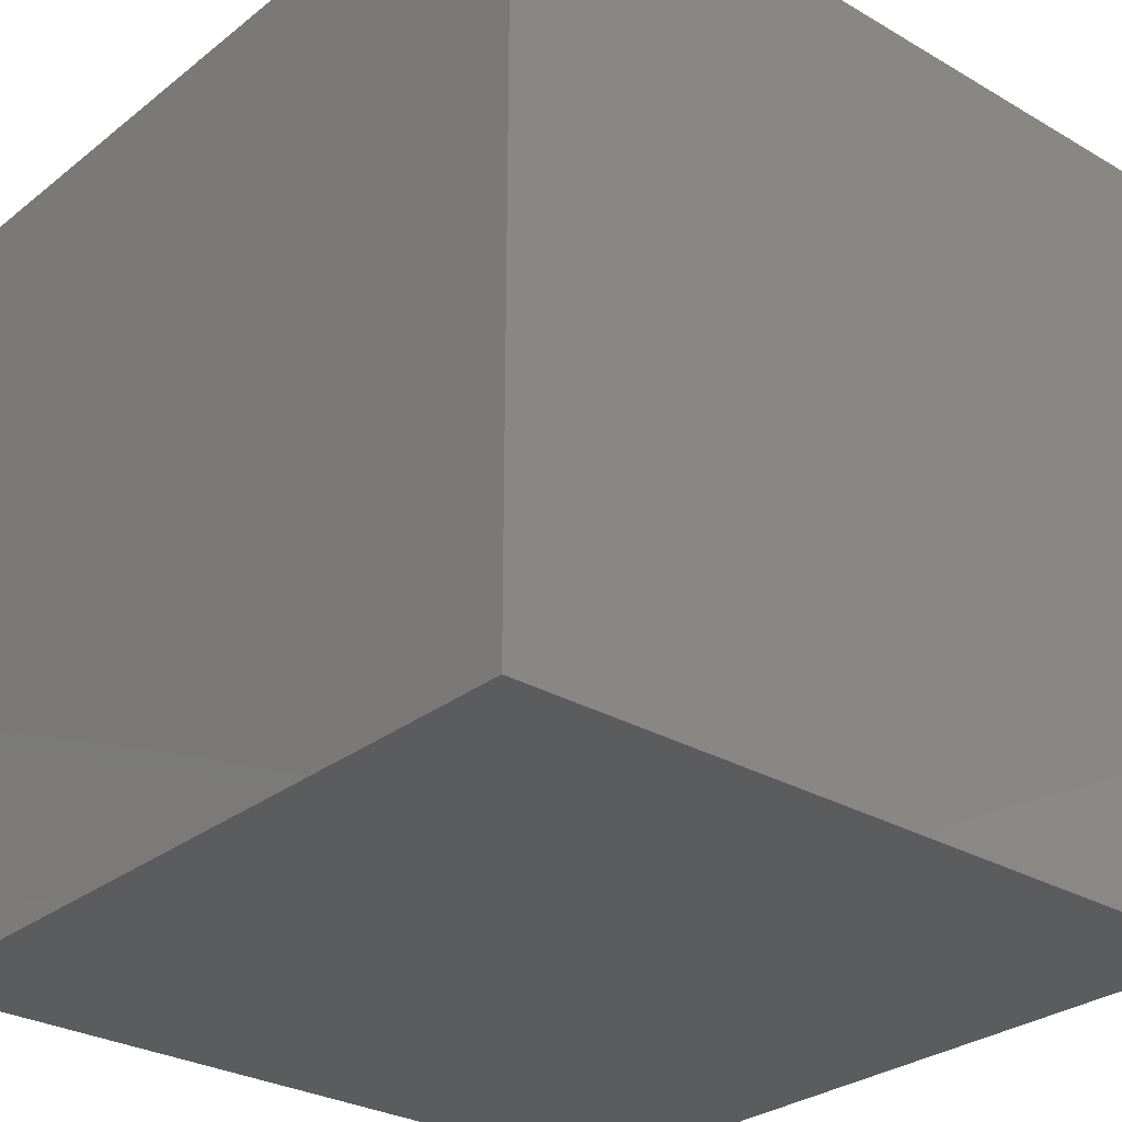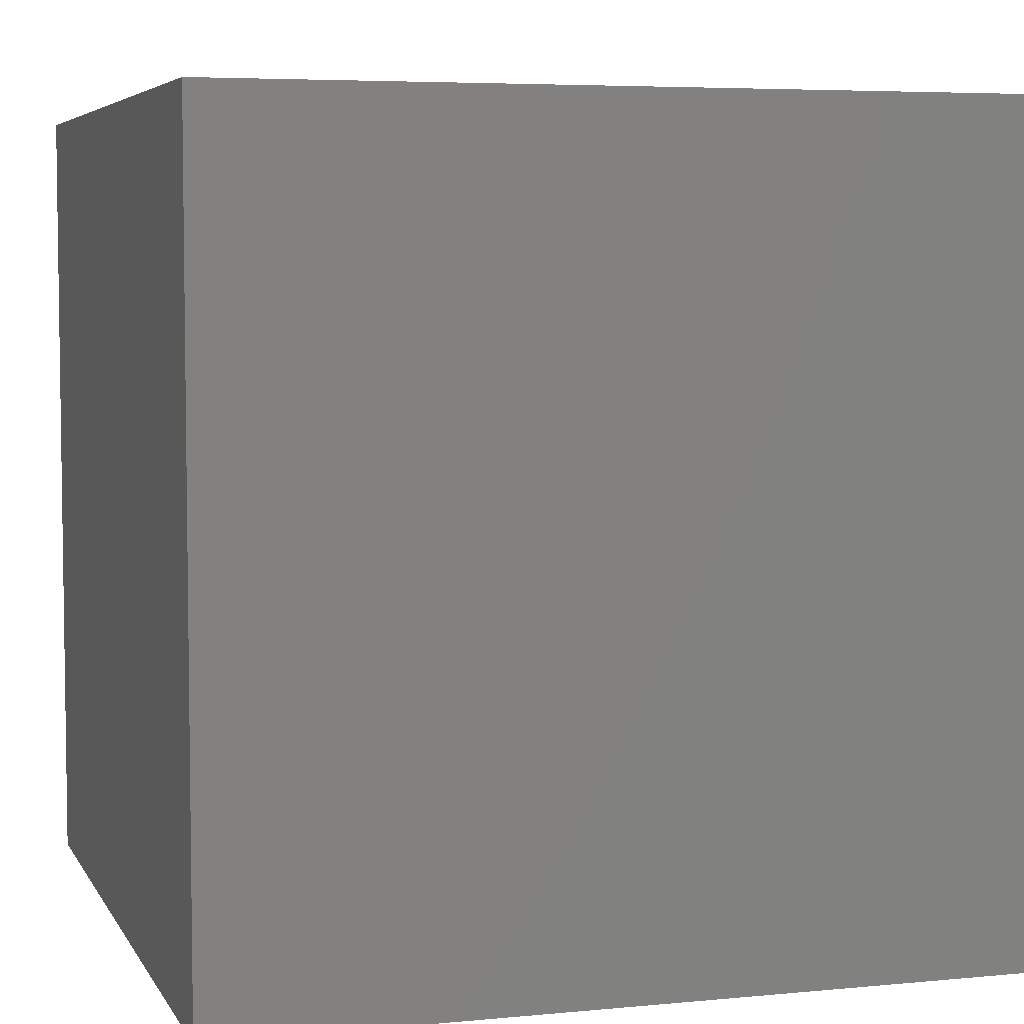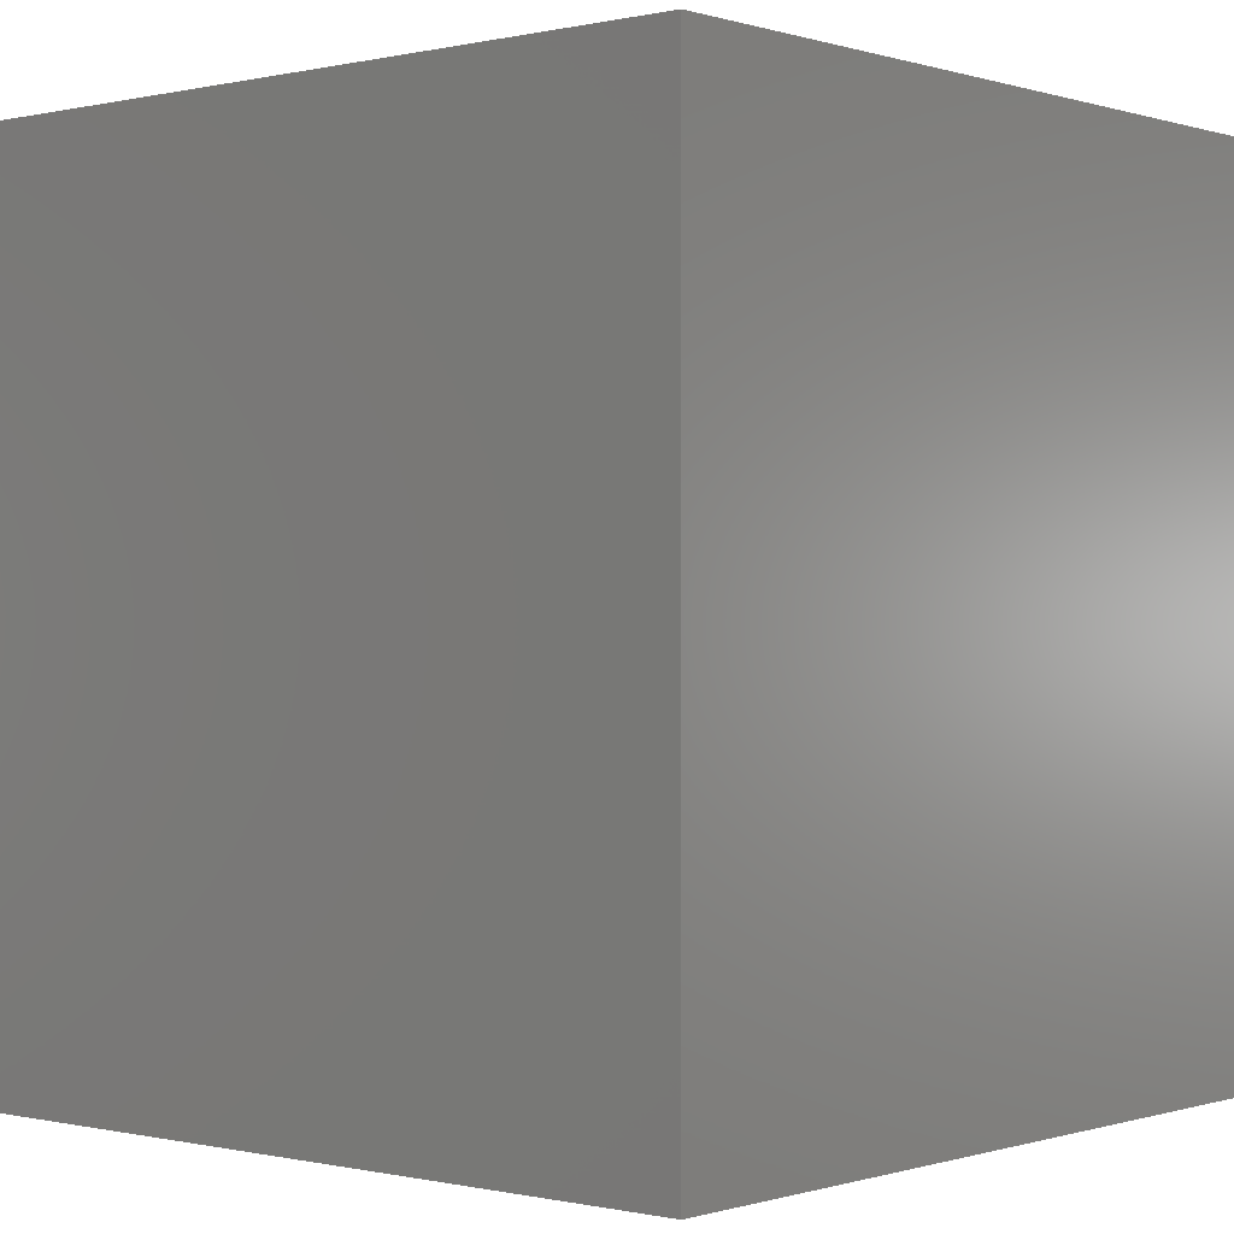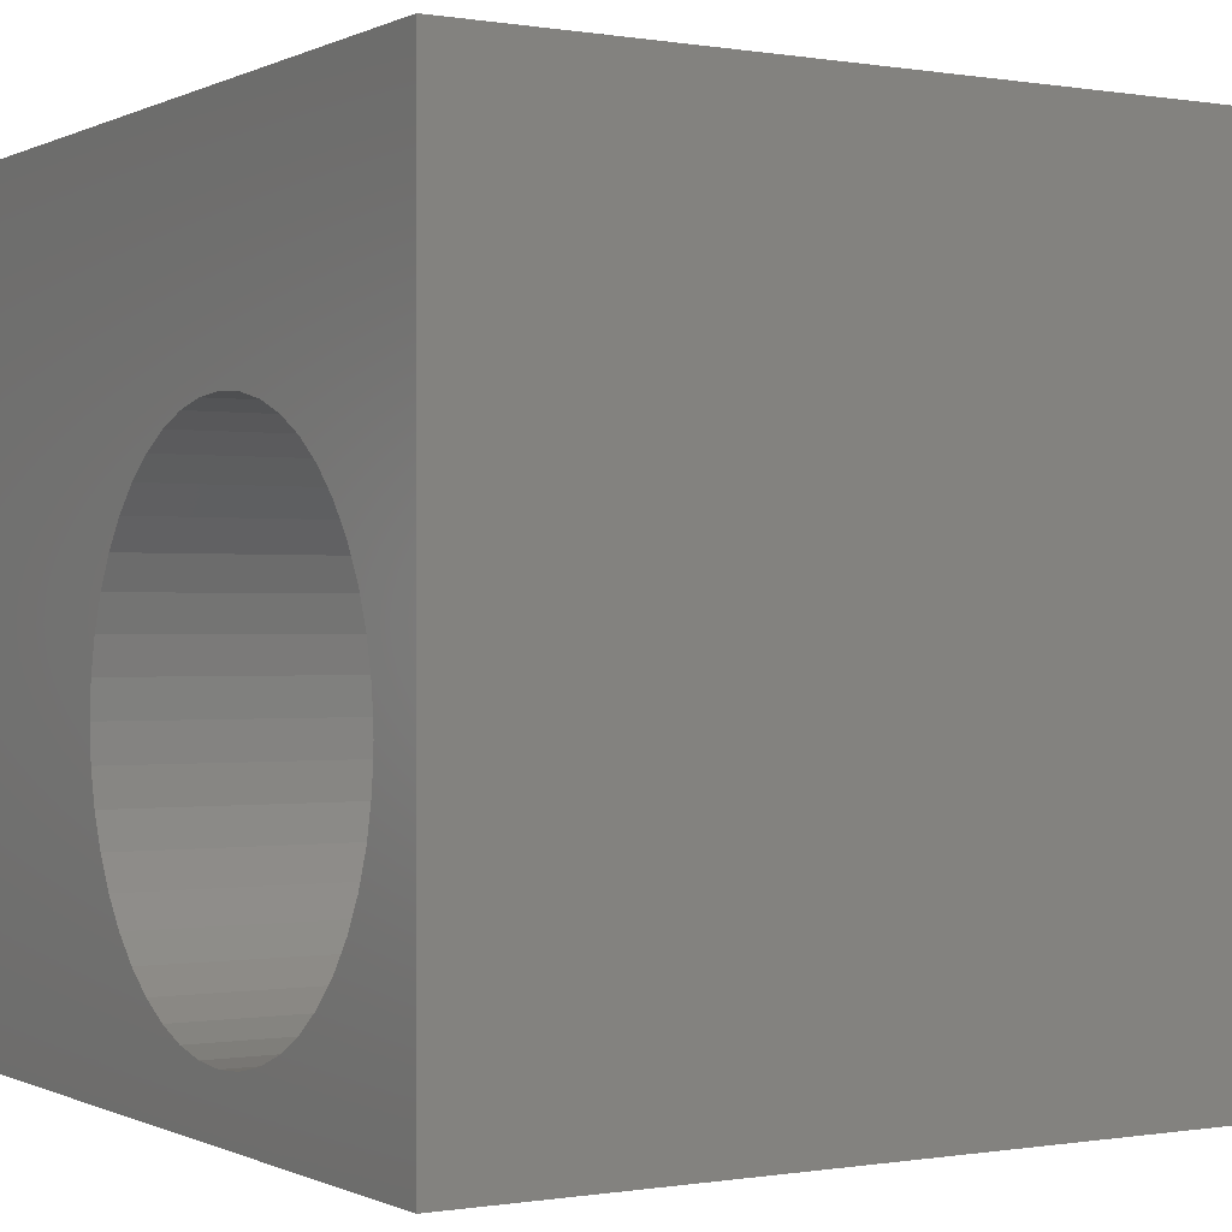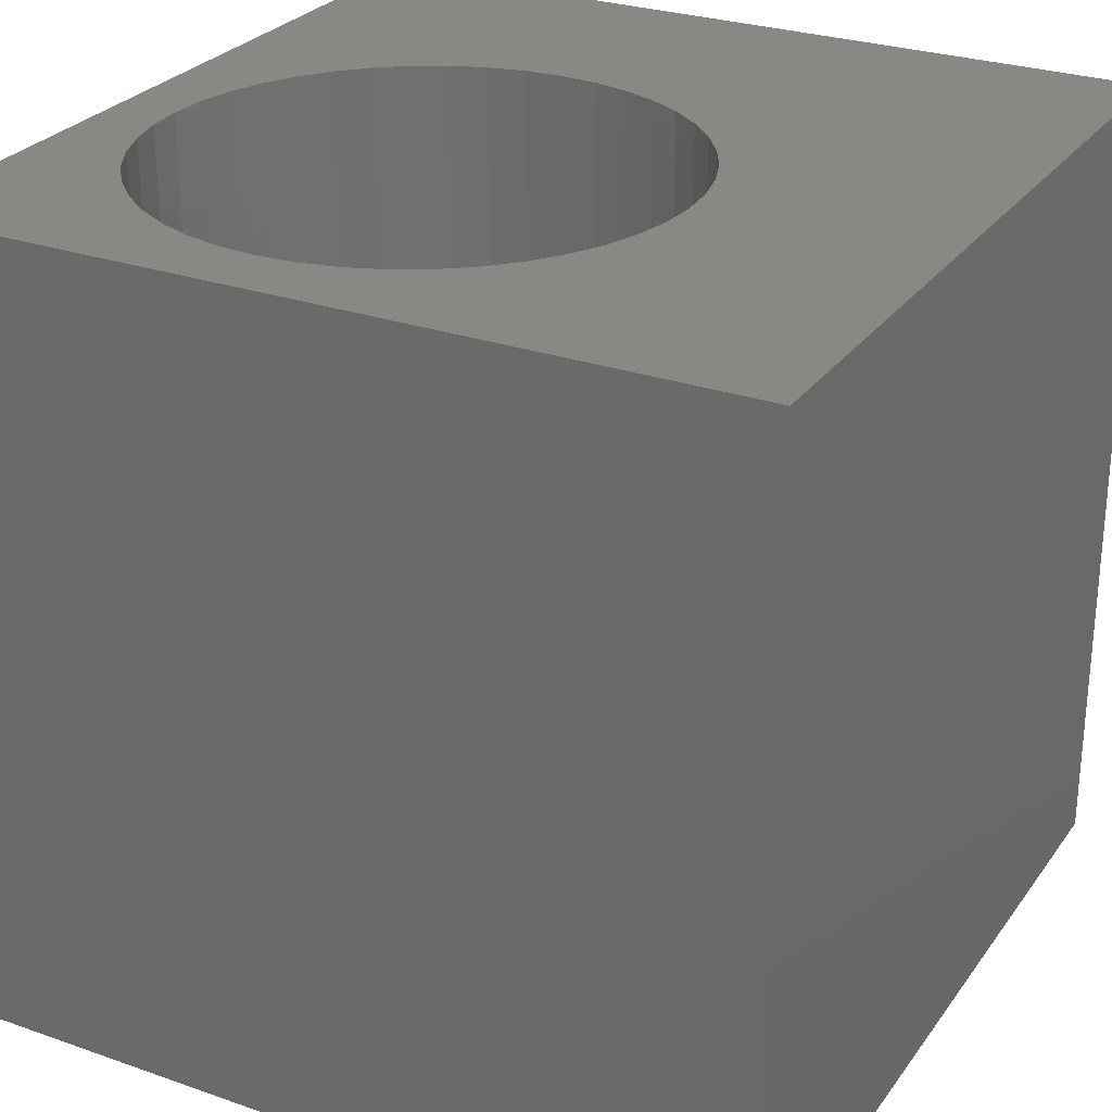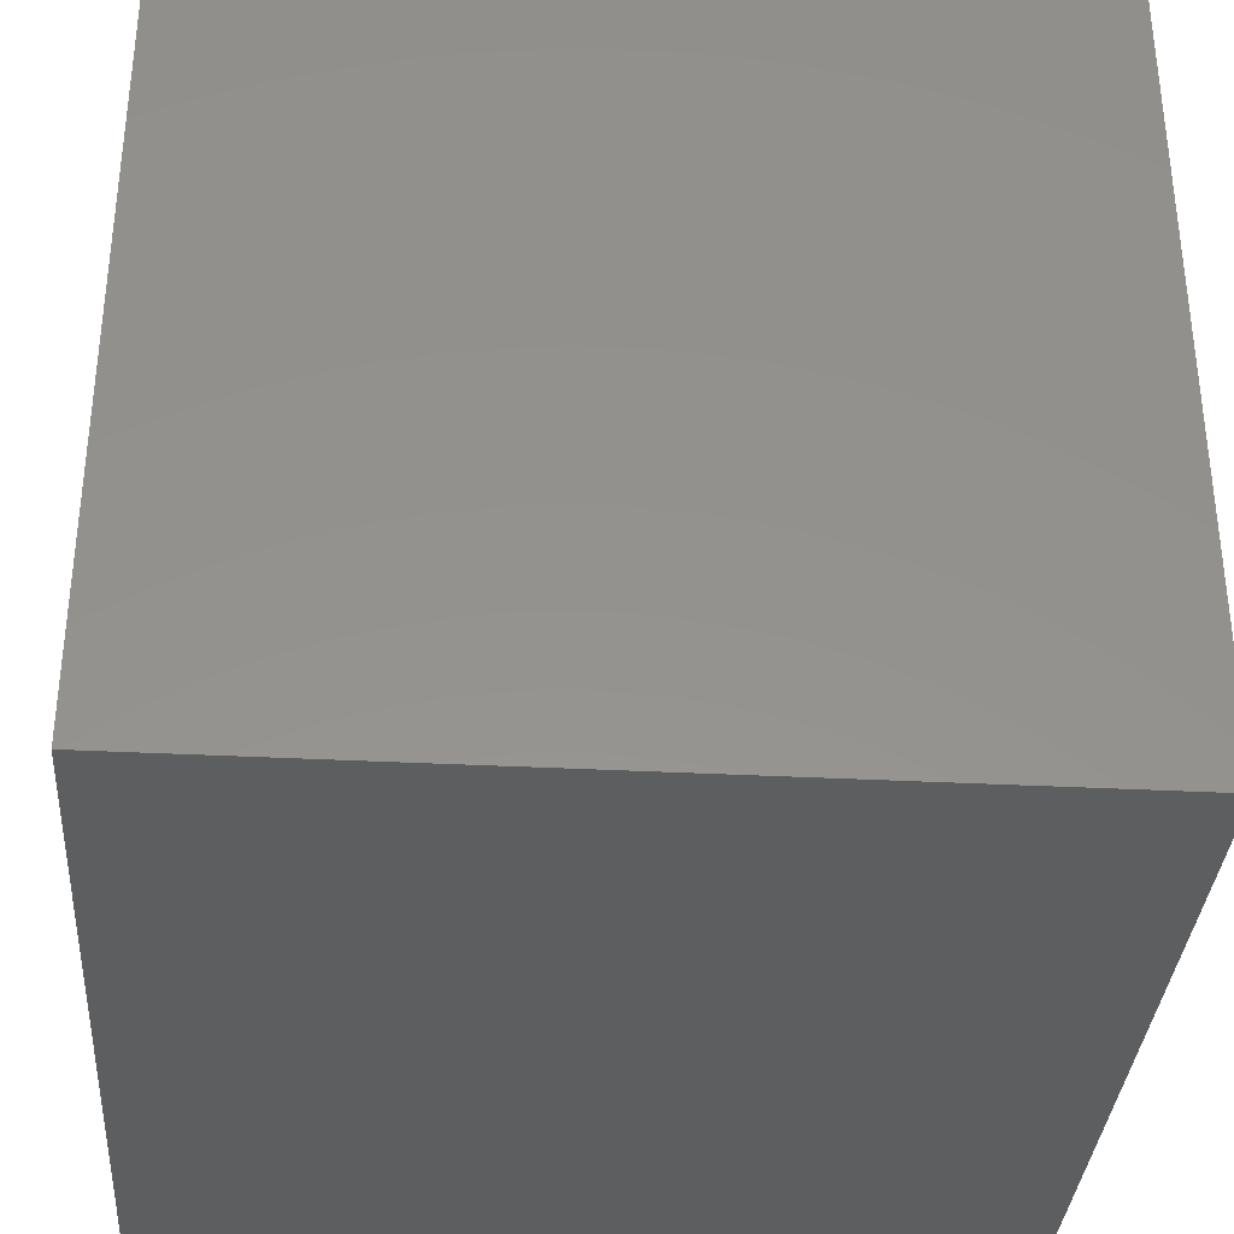
<metadata>
{"format":"stl","ext":"stl","renderer":"f3d","projection":"perspective","resolution":1024,"background":"white","views":[{"elev":-28.9,"azim":-130.9,"up":"+Y"},{"elev":5.4,"azim":73.1,"up":"+Z"},{"elev":-0.2,"azim":130.7,"up":"+Y"},{"elev":-0.2,"azim":58.6,"up":"+Y"},{"elev":27.5,"azim":118.2,"up":"+Z"},{"elev":-34.6,"azim":176.0,"up":"+Y"}]}
</metadata>
<code>
# stl→obj: 96 verts, 188 faces
v 0 10 10
v 0 10 0
v 0 0 10
v 0 0 0
v 5.138 0.8605 10
v 4.712 1.019 10
v 8.442 1.831 10
v 8.121 1.509 10
v 10 0 10
v 10 10 10
v 6.489 7.069 10
v 6.933 6.972 10
v 8.121 6.324 10
v 8.442 6.002 10
v 8.715 5.638 10
v 9.188 4.37 10
v 9.22 3.916 10
v 9.188 3.463 10
v 9.091 3.019 10
v 7.757 1.237 10
v 7.358 1.019 10
v 6.933 0.8605 10
v 4.313 1.237 10
v 3.95 1.509 10
v 3.628 1.831 10
v 3.356 2.195 10
v 3.138 2.593 10
v 2.979 3.019 10
v 5.582 7.069 10
v 6.035 7.101 10
v 7.358 6.814 10
v 7.757 6.596 10
v 8.933 2.593 10
v 8.715 2.195 10
v 6.489 0.7639 10
v 6.035 0.7315 10
v 5.582 0.7639 10
v 3.95 6.324 10
v 4.313 6.596 10
v 8.933 5.24 10
v 9.091 4.814 10
v 2.979 4.814 10
v 3.138 5.24 10
v 2.883 3.463 10
v 2.85 3.916 10
v 2.883 4.37 10
v 3.356 5.638 10
v 3.628 6.002 10
v 4.712 6.814 10
v 5.138 6.972 10
v 10 10 0
v 10 0 0
v 9.188 3.463 6.029
v 9.22 3.916 6.029
v 9.188 4.37 6.029
v 9.091 4.814 6.029
v 8.933 5.24 6.029
v 8.715 5.638 6.029
v 8.442 6.002 6.029
v 8.121 6.324 6.029
v 7.757 6.596 6.029
v 7.358 6.814 6.029
v 6.933 6.972 6.029
v 6.489 7.069 6.029
v 6.035 7.101 6.029
v 5.582 7.069 6.029
v 5.138 6.972 6.029
v 4.712 6.814 6.029
v 4.313 6.596 6.029
v 3.95 6.324 6.029
v 3.628 6.002 6.029
v 3.356 5.638 6.029
v 3.138 5.24 6.029
v 2.979 4.814 6.029
v 2.883 4.37 6.029
v 2.85 3.916 6.029
v 2.883 3.463 6.029
v 2.979 3.019 6.029
v 3.138 2.593 6.029
v 3.356 2.195 6.029
v 3.628 1.831 6.029
v 3.95 1.509 6.029
v 4.313 1.237 6.029
v 4.712 1.019 6.029
v 5.138 0.8605 6.029
v 5.582 0.7639 6.029
v 6.035 0.7315 6.029
v 6.489 0.7639 6.029
v 6.933 0.8605 6.029
v 7.358 1.019 6.029
v 7.757 1.237 6.029
v 8.121 1.509 6.029
v 8.442 1.831 6.029
v 8.715 2.195 6.029
v 8.933 2.593 6.029
v 9.091 3.019 6.029
f 1 2 3
f 3 2 4
f 5 6 3
f 7 8 9
f 10 11 12
f 13 14 10
f 10 14 15
f 10 16 17
f 10 17 9
f 9 17 18
f 9 18 19
f 8 20 9
f 9 20 21
f 9 21 22
f 6 23 3
f 3 23 24
f 3 24 25
f 25 26 3
f 3 26 27
f 3 27 28
f 1 29 10
f 10 29 30
f 10 30 11
f 12 31 10
f 10 31 32
f 10 32 13
f 19 33 9
f 9 33 34
f 9 34 7
f 22 35 9
f 9 35 36
f 9 36 3
f 3 36 37
f 3 37 5
f 38 39 1
f 15 40 10
f 10 40 41
f 10 41 16
f 42 43 1
f 28 44 3
f 3 44 45
f 3 45 1
f 1 45 46
f 1 46 42
f 43 47 1
f 1 47 48
f 1 48 38
f 39 49 1
f 1 49 50
f 1 50 29
f 51 10 52
f 52 10 9
f 2 51 4
f 4 51 52
f 10 51 1
f 1 51 2
f 52 9 4
f 4 9 3
f 53 17 54
f 54 17 16
f 54 16 55
f 55 16 41
f 55 41 56
f 56 41 40
f 56 40 57
f 57 40 15
f 57 15 58
f 58 15 14
f 58 14 59
f 59 14 13
f 59 13 60
f 60 13 32
f 60 32 61
f 61 32 31
f 61 31 62
f 62 31 12
f 62 12 63
f 63 12 11
f 63 11 64
f 64 11 30
f 64 30 65
f 65 30 29
f 65 29 66
f 66 29 50
f 66 50 67
f 67 50 49
f 67 49 68
f 68 49 39
f 68 39 69
f 69 39 38
f 69 38 70
f 70 38 48
f 70 48 71
f 71 48 47
f 71 47 72
f 72 47 43
f 72 43 73
f 73 43 42
f 73 42 74
f 74 42 46
f 74 46 75
f 75 46 45
f 75 45 76
f 76 45 44
f 76 44 77
f 77 44 28
f 77 28 78
f 78 28 27
f 78 27 79
f 79 27 26
f 79 26 80
f 80 26 25
f 80 25 81
f 81 25 24
f 81 24 82
f 82 24 23
f 82 23 83
f 83 23 6
f 83 6 84
f 84 6 5
f 84 5 85
f 85 5 37
f 85 37 86
f 86 37 36
f 86 36 87
f 87 36 35
f 87 35 88
f 88 35 22
f 88 22 89
f 89 22 21
f 89 21 90
f 90 21 20
f 90 20 91
f 91 20 8
f 91 8 92
f 92 8 7
f 92 7 93
f 93 7 34
f 93 34 94
f 94 34 33
f 94 33 95
f 95 33 19
f 95 19 96
f 96 19 18
f 96 18 53
f 53 18 17
f 68 69 91
f 64 65 91
f 70 89 69
f 69 89 90
f 69 90 91
f 92 93 62
f 93 94 62
f 62 94 95
f 62 95 61
f 53 54 60
f 92 62 91
f 91 62 63
f 91 63 64
f 70 71 89
f 89 71 72
f 89 72 73
f 73 74 89
f 89 74 75
f 89 75 76
f 65 66 91
f 91 66 67
f 91 67 68
f 81 82 83
f 76 77 89
f 89 77 78
f 89 78 88
f 88 78 87
f 61 95 60
f 60 95 96
f 60 96 53
f 59 60 58
f 58 60 57
f 79 85 78
f 78 85 86
f 78 86 87
f 79 80 85
f 85 80 81
f 85 81 84
f 84 81 83
f 54 55 60
f 60 55 56
f 60 56 57

</code>
